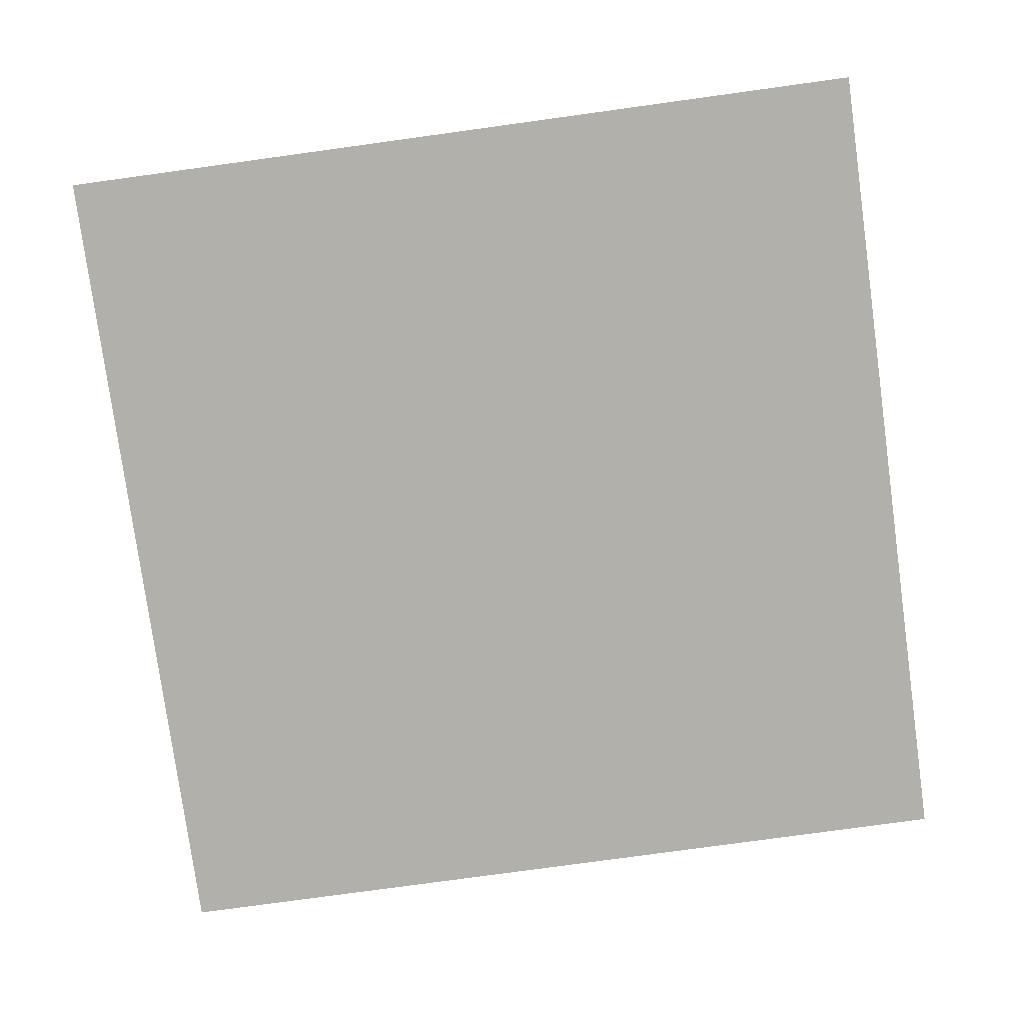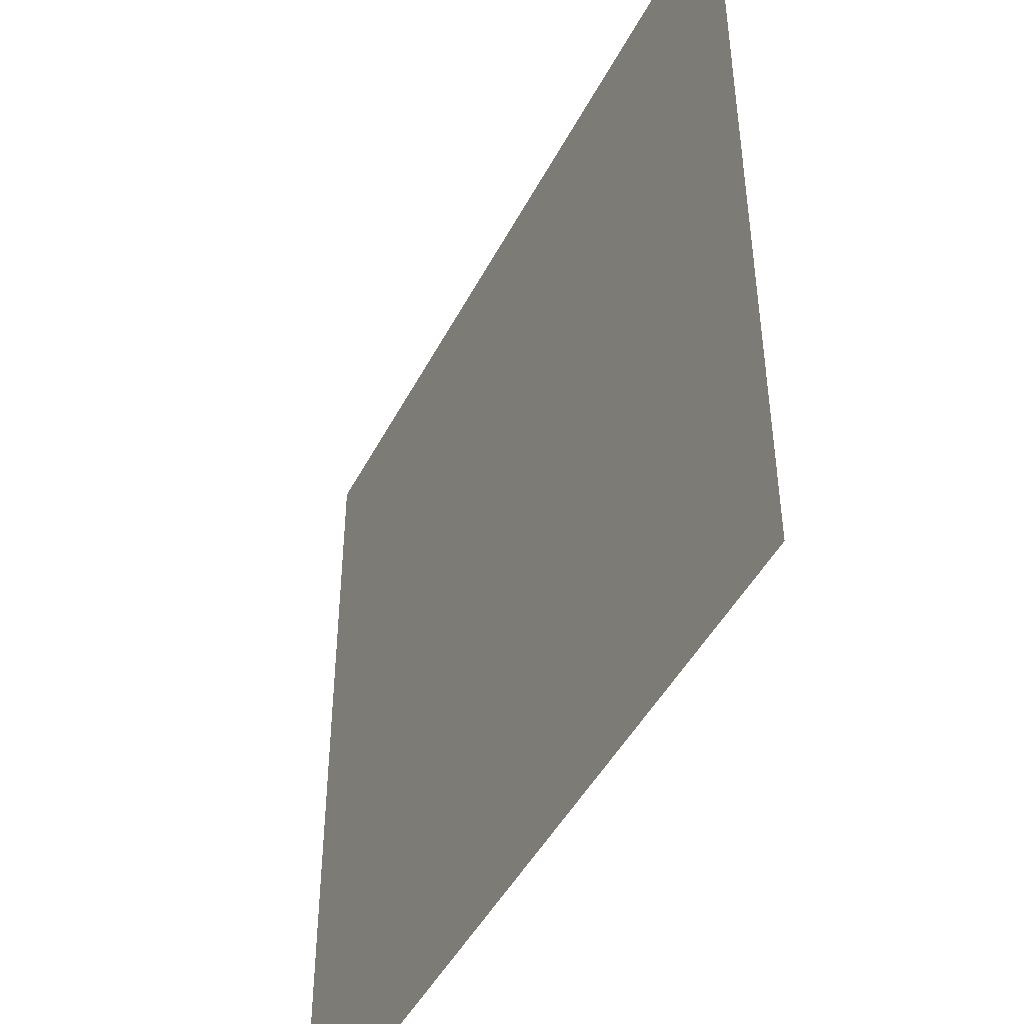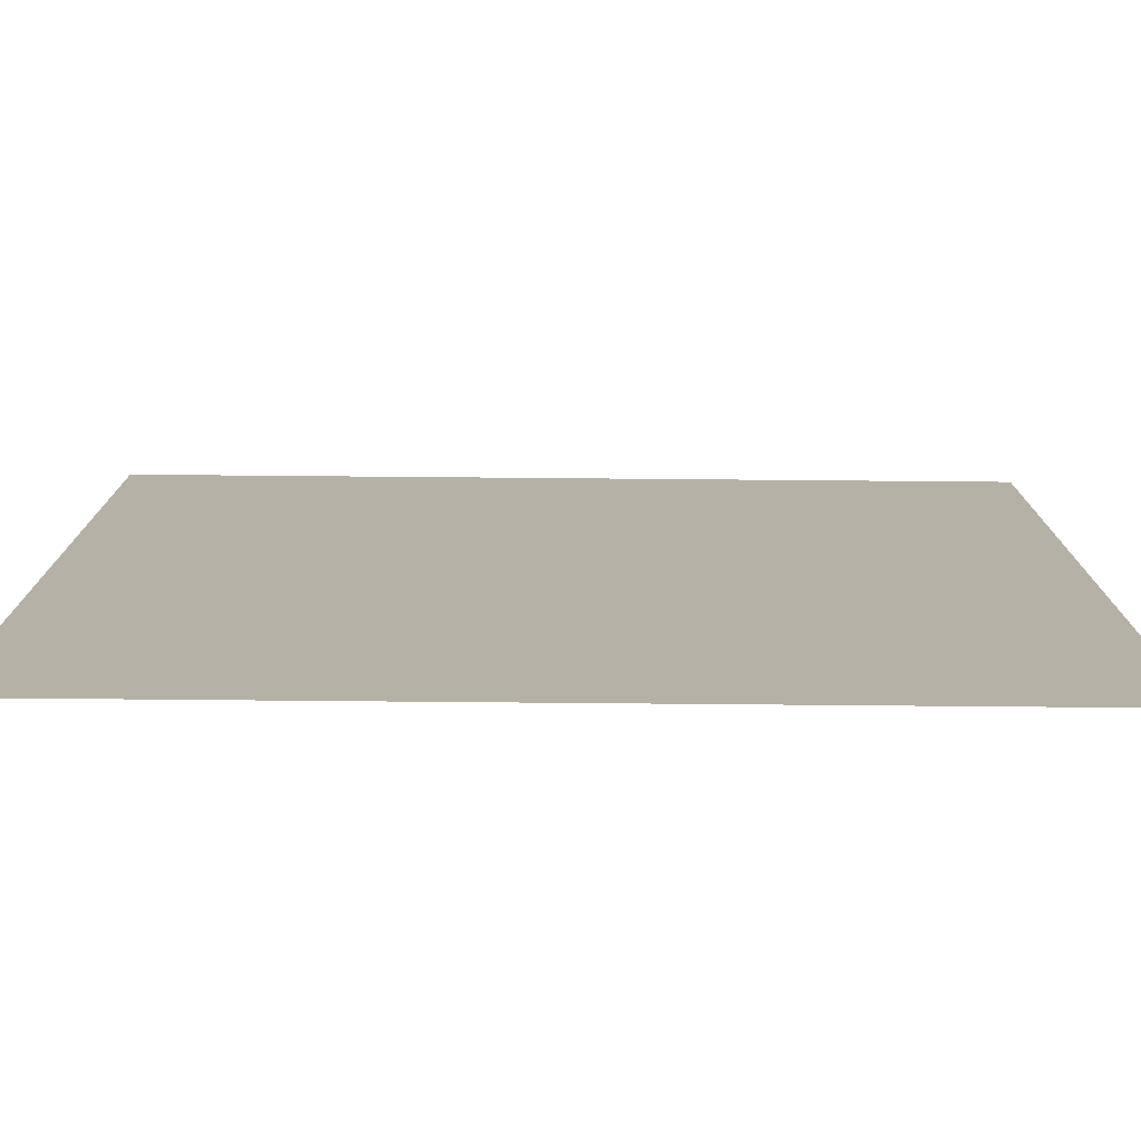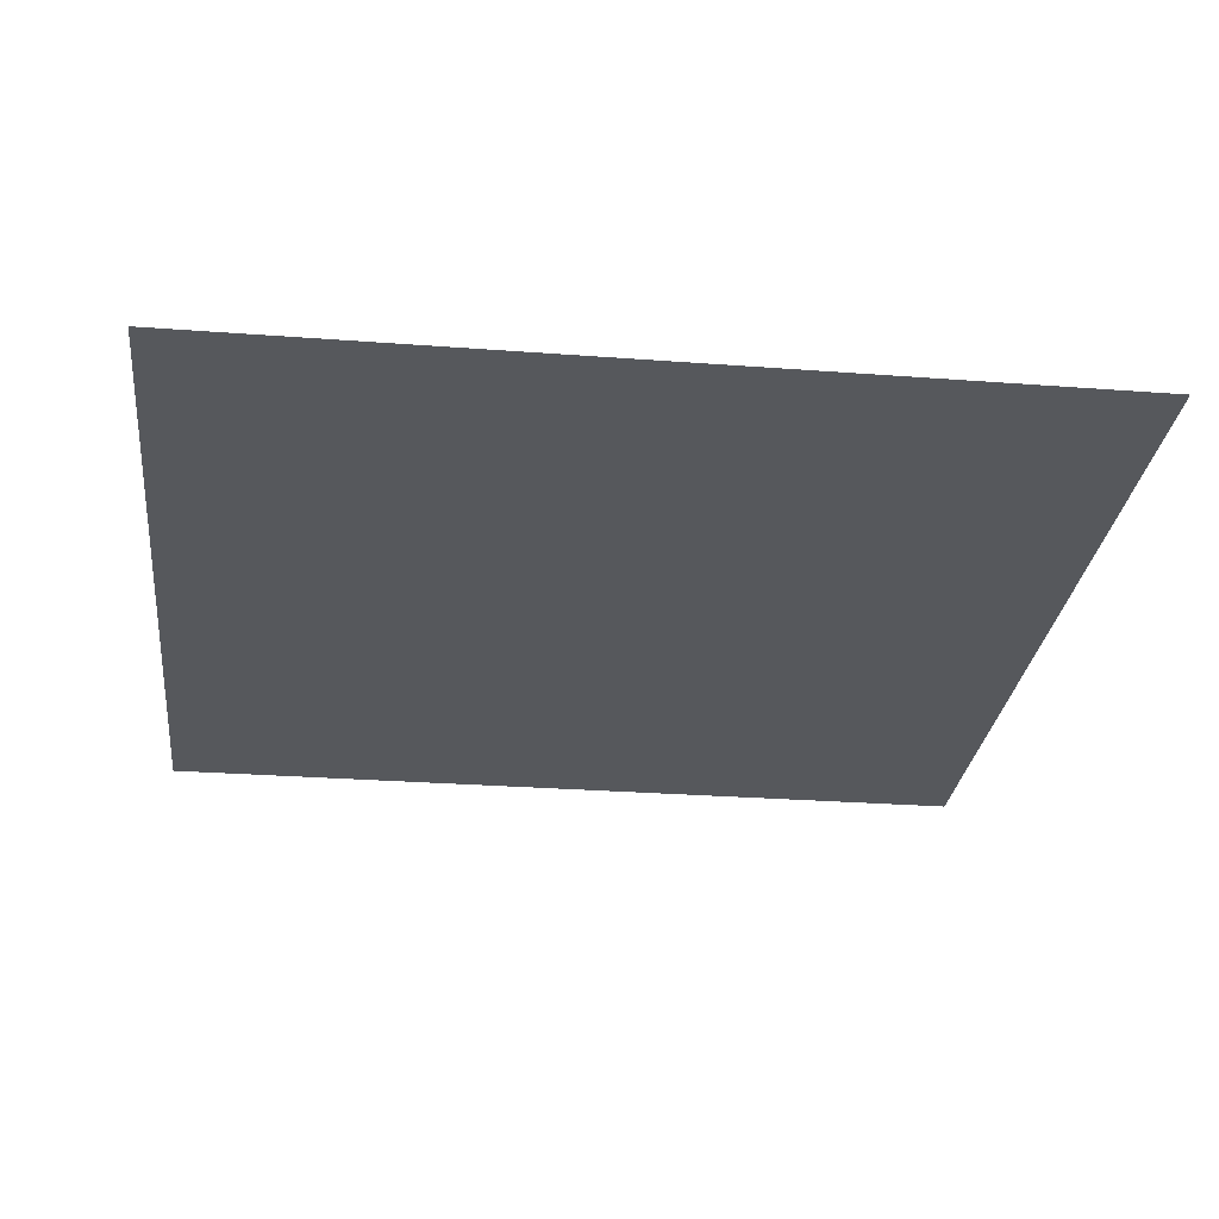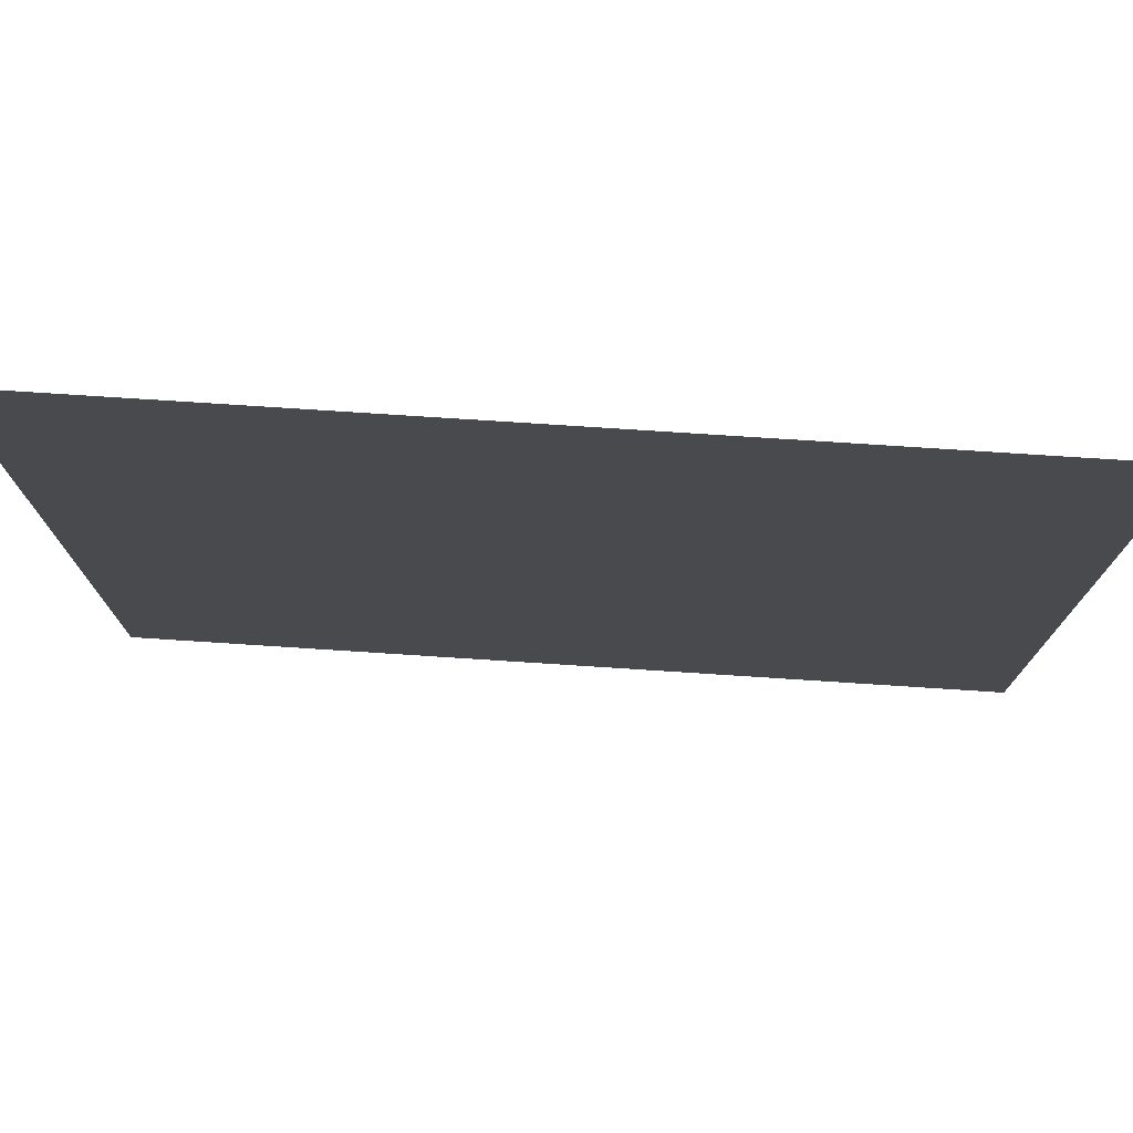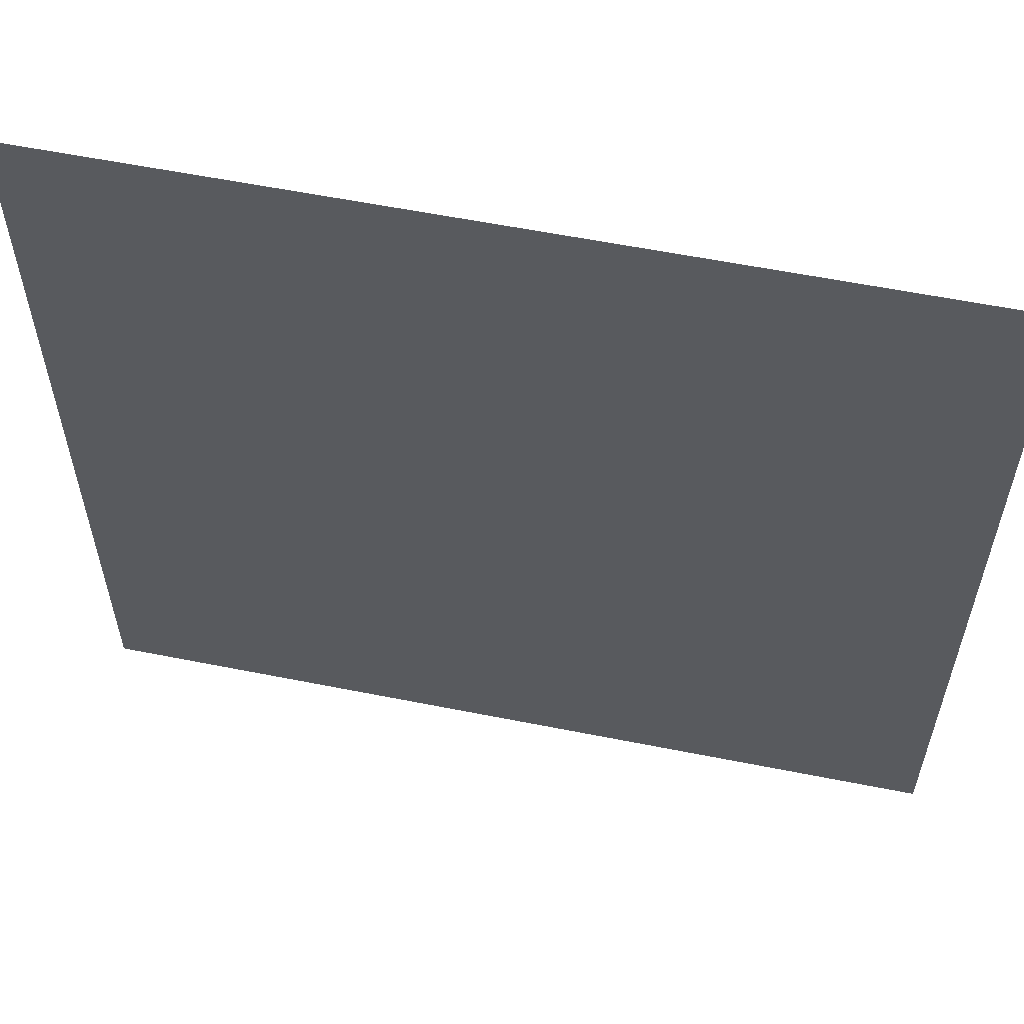
<metadata>
{"format":"obj","ext":"obj","renderer":"f3d","projection":"perspective","resolution":1024,"background":"white","views":[{"elev":-78.5,"azim":7.8,"up":"+Z"},{"elev":-46.1,"azim":63.8,"up":"+Y"},{"elev":-77.9,"azim":179.5,"up":"+Y"},{"elev":-27.8,"azim":83.4,"up":"+Z"},{"elev":77.0,"azim":-176.3,"up":"+Y"},{"elev":58.9,"azim":11.6,"up":"+Y"}]}
</metadata>
<code>
o rect
v -3 -3 0
v  3 -3 0
v  3  3 0
v -3  3 0
f 1 2 3 4

</code>
